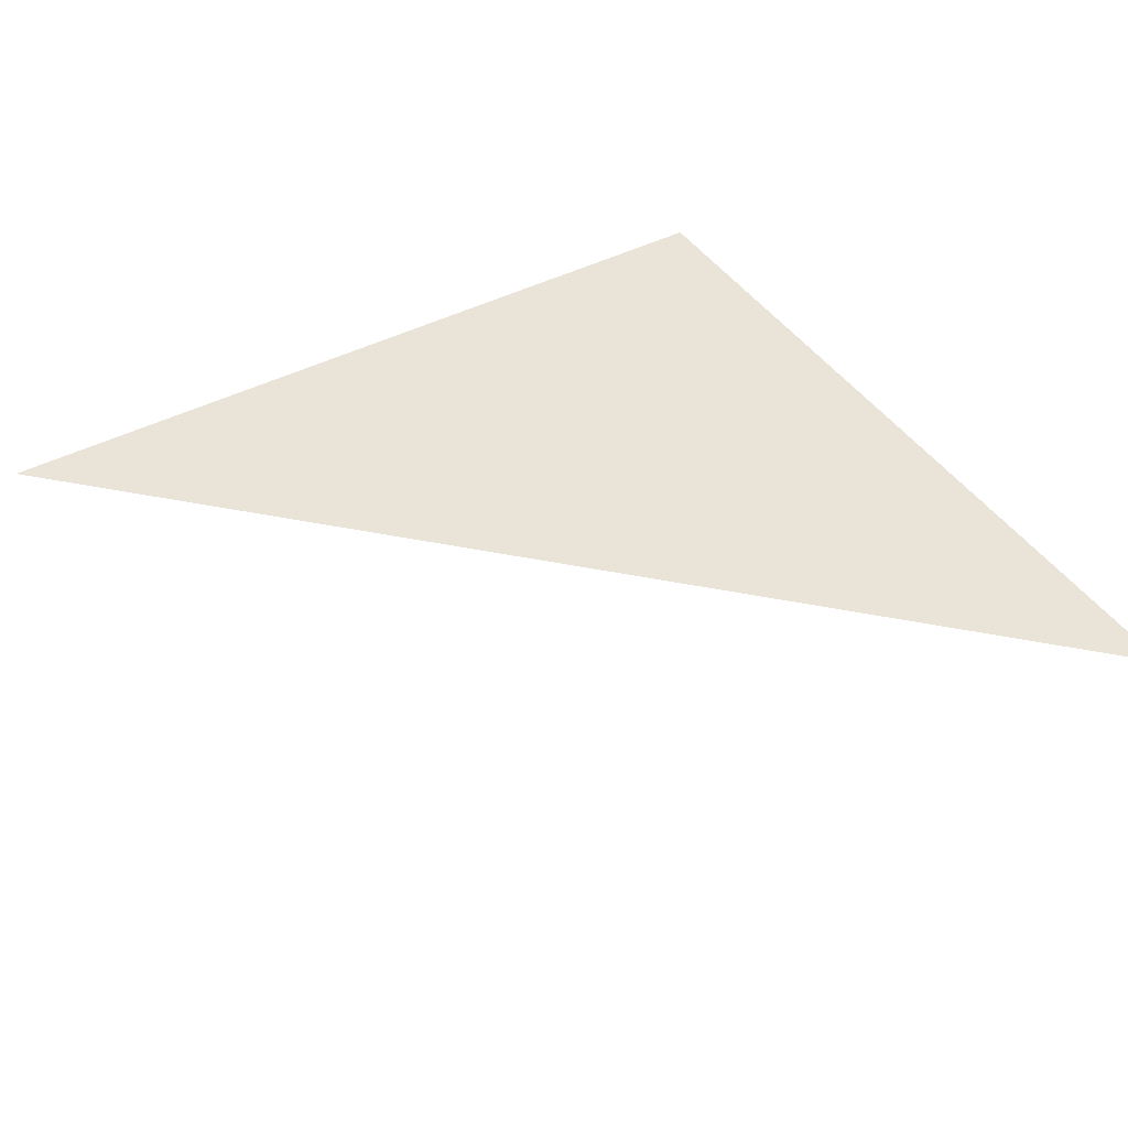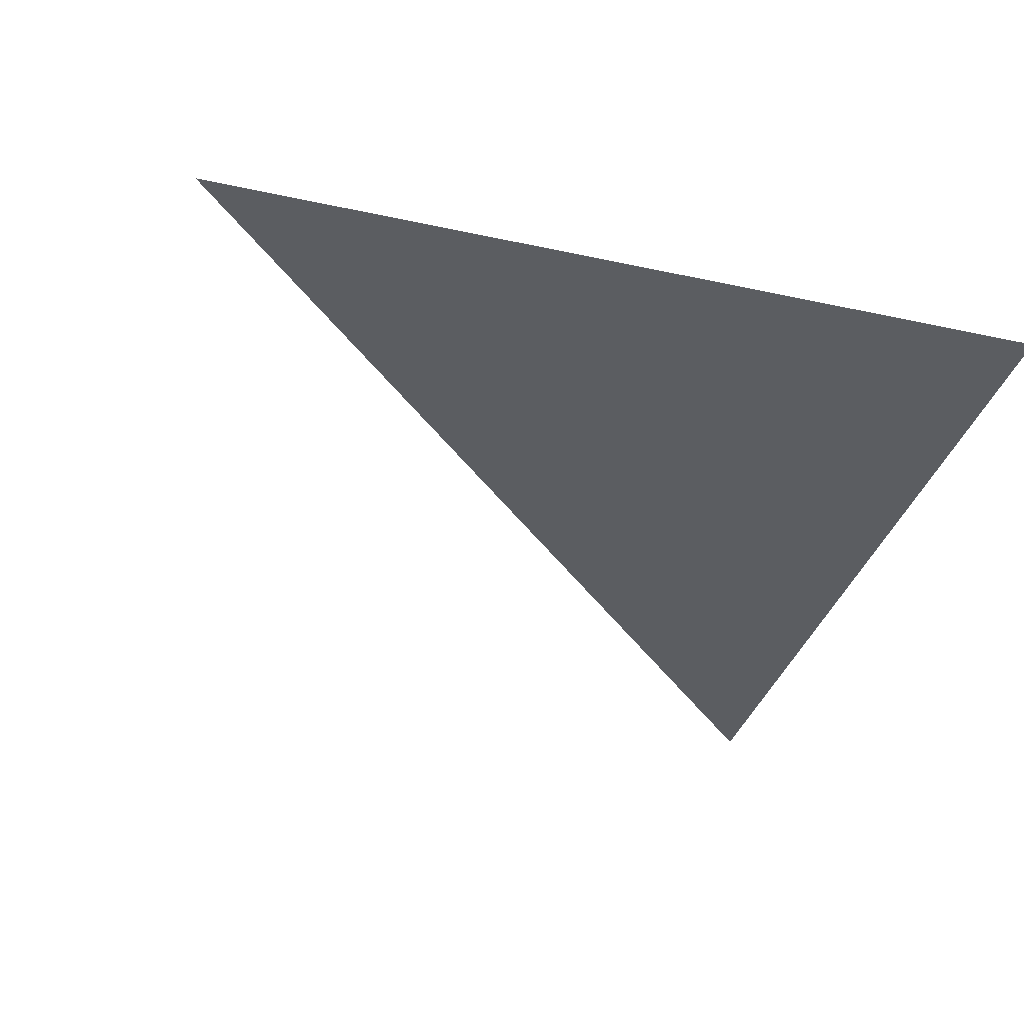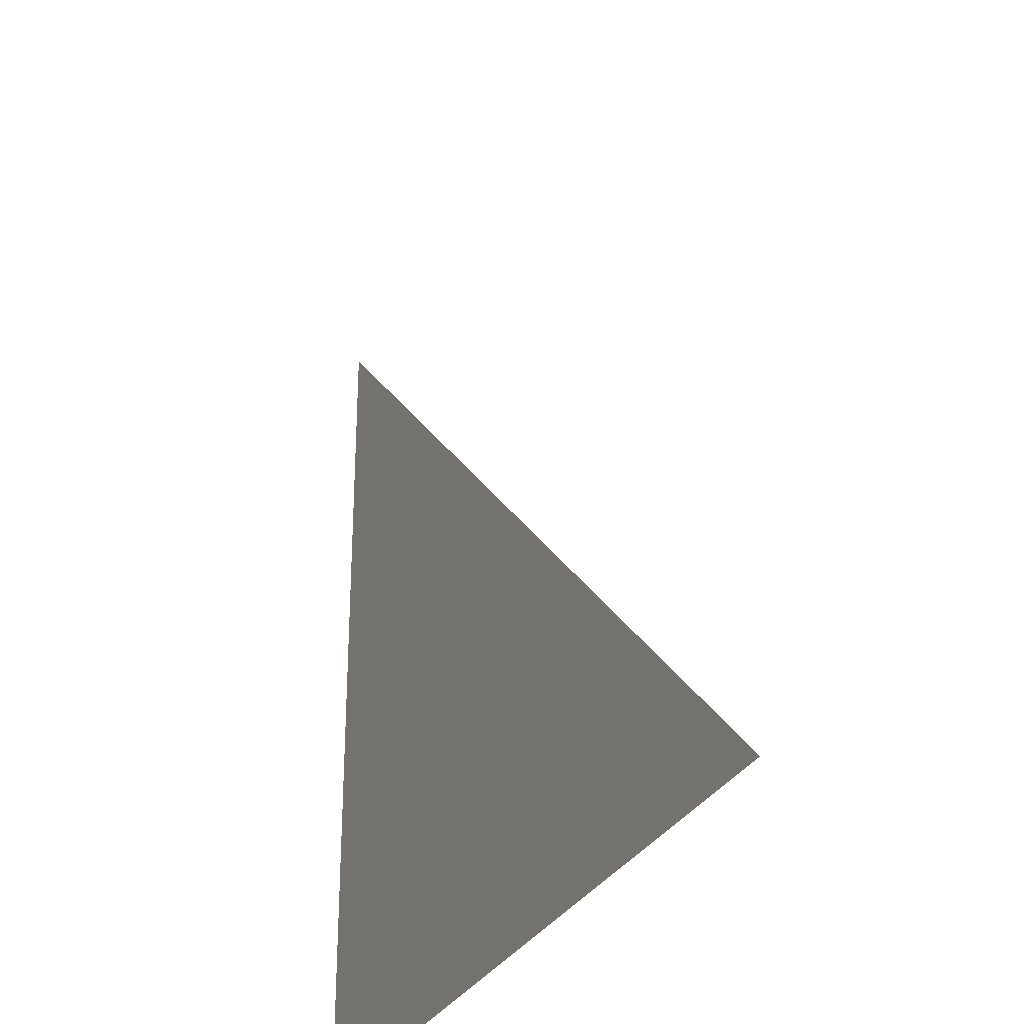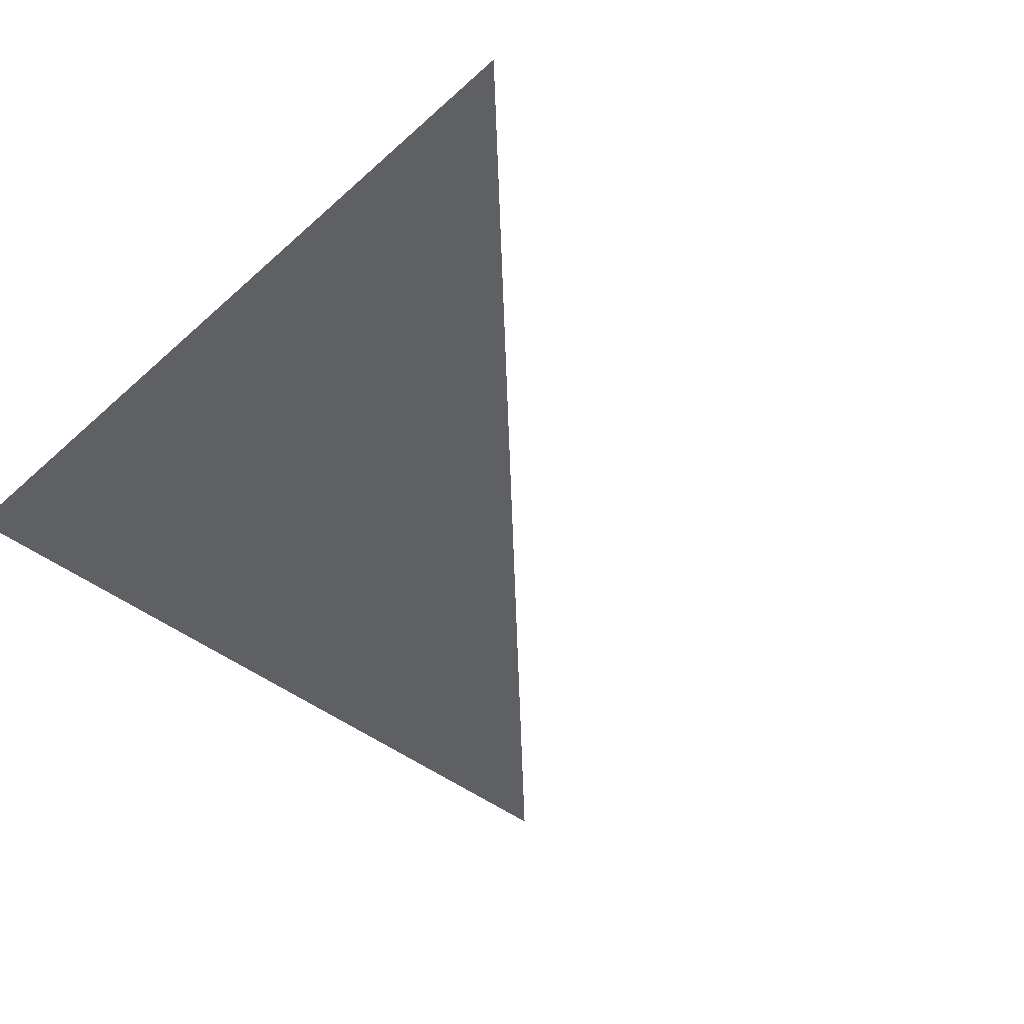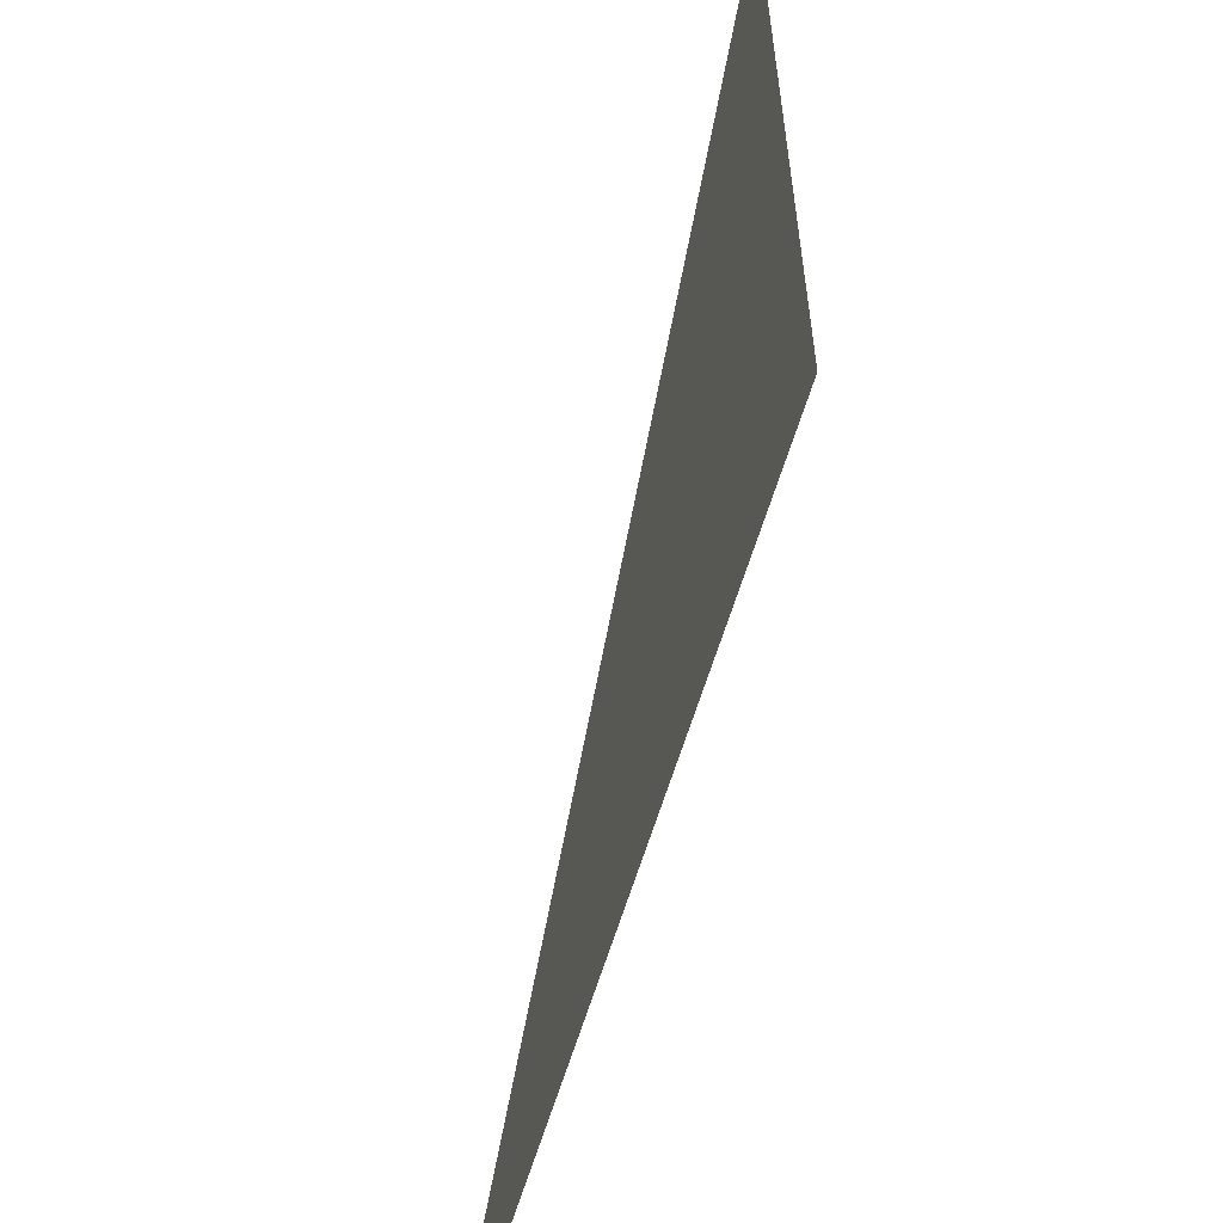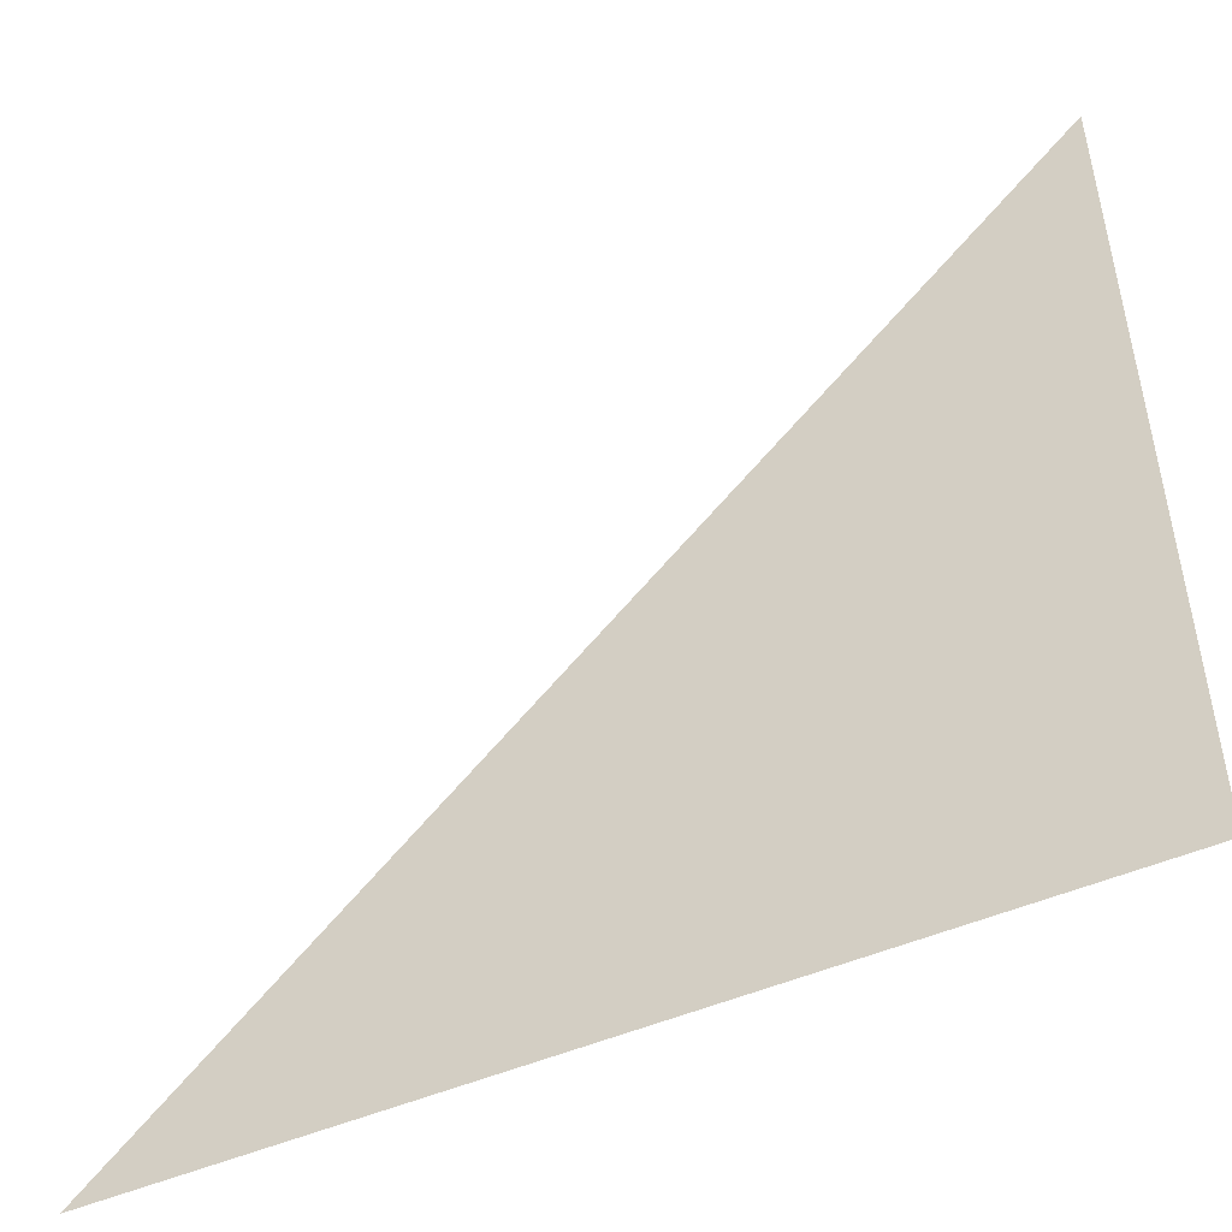
<metadata>
{"format":"obj","ext":"obj","renderer":"f3d","projection":"perspective","resolution":1024,"background":"white","views":[{"elev":43.3,"azim":148.5,"up":"+Z"},{"elev":-35.6,"azim":-106.1,"up":"+Z"},{"elev":-30.4,"azim":66.0,"up":"+Y"},{"elev":-43.5,"azim":46.6,"up":"+Z"},{"elev":-59.7,"azim":-106.2,"up":"+Y"},{"elev":-49.8,"azim":-154.7,"up":"+Y"}]}
</metadata>
<code>
v 0 0 0
v 1 0 0
v 0 1 0
f 1 2 3
f 1 2 3

</code>
